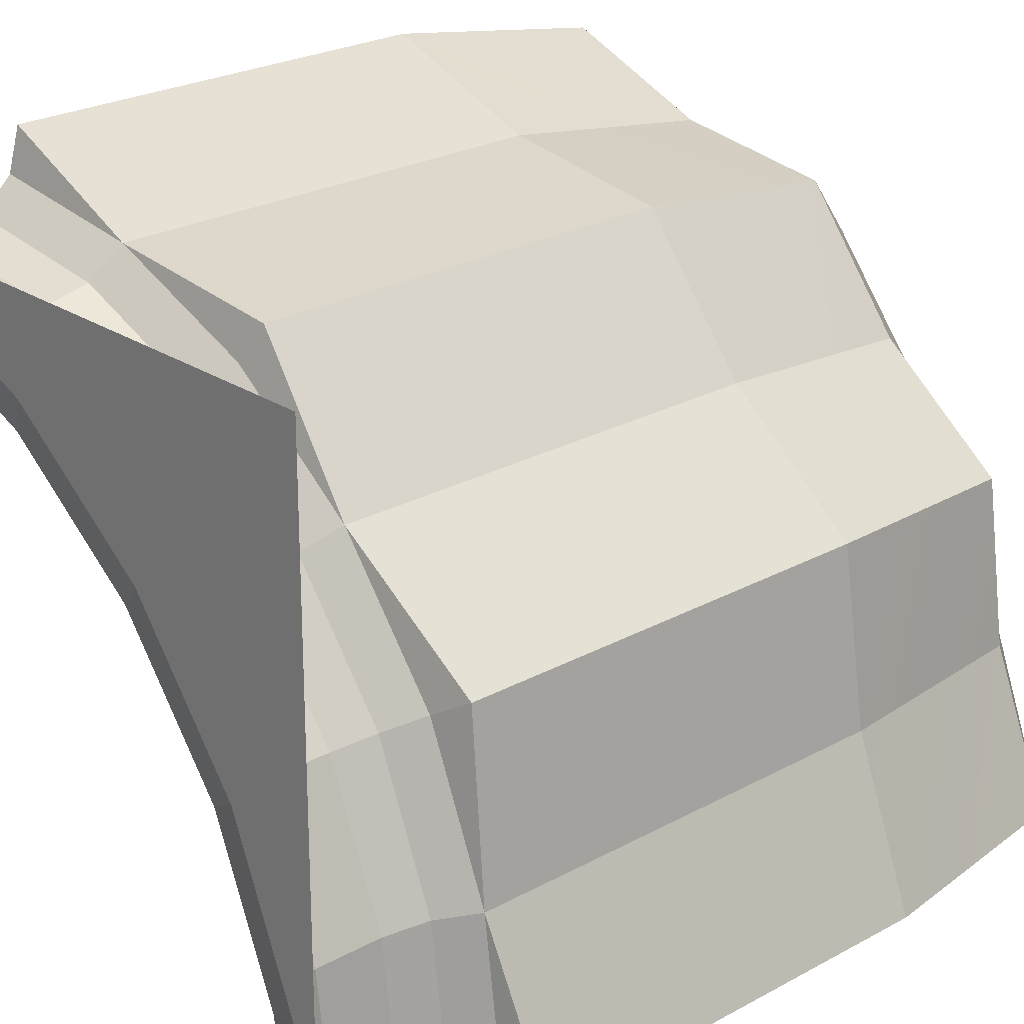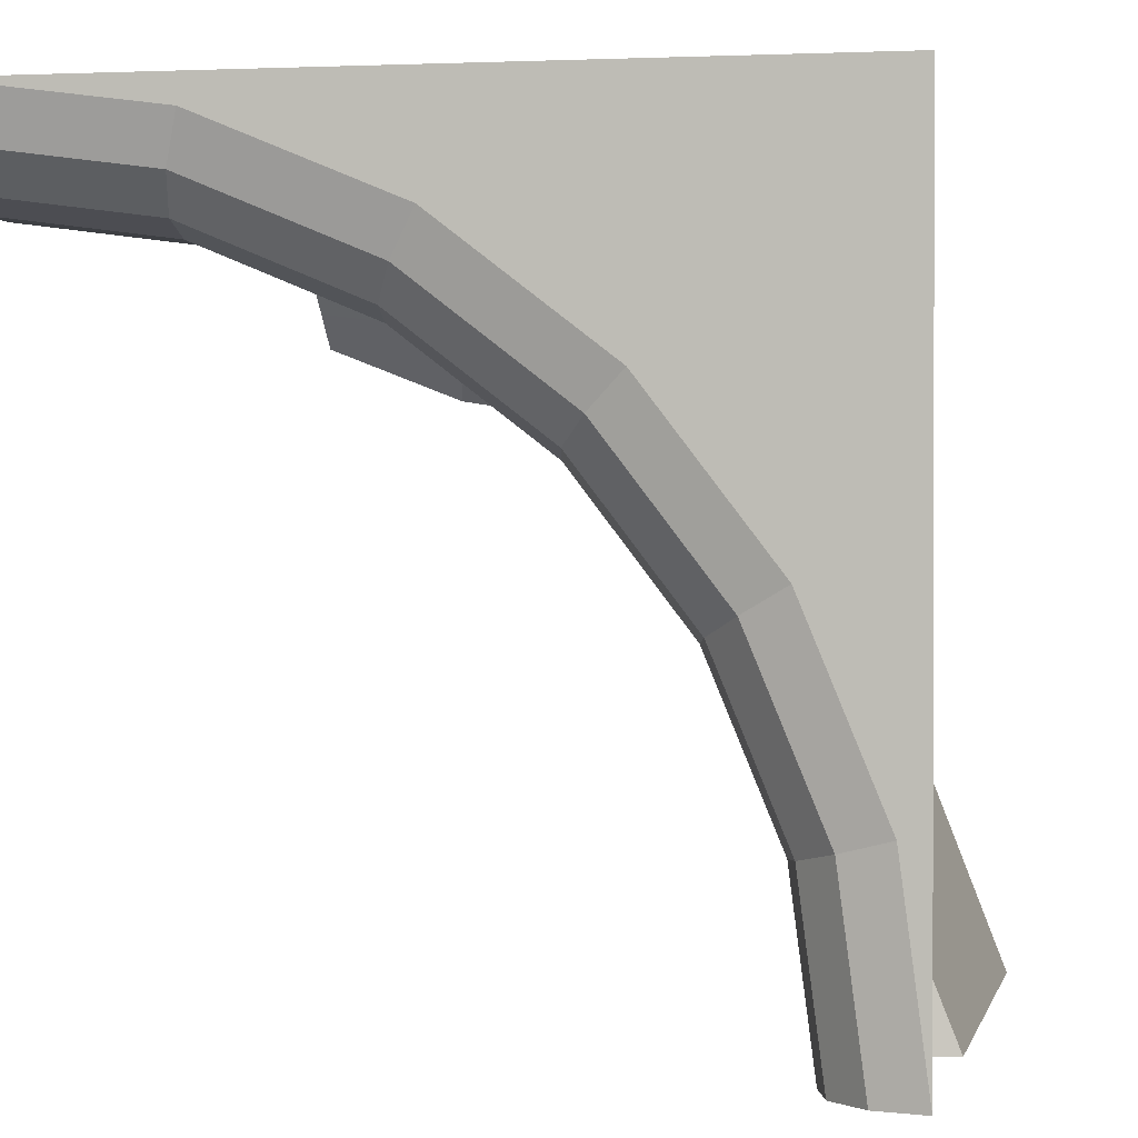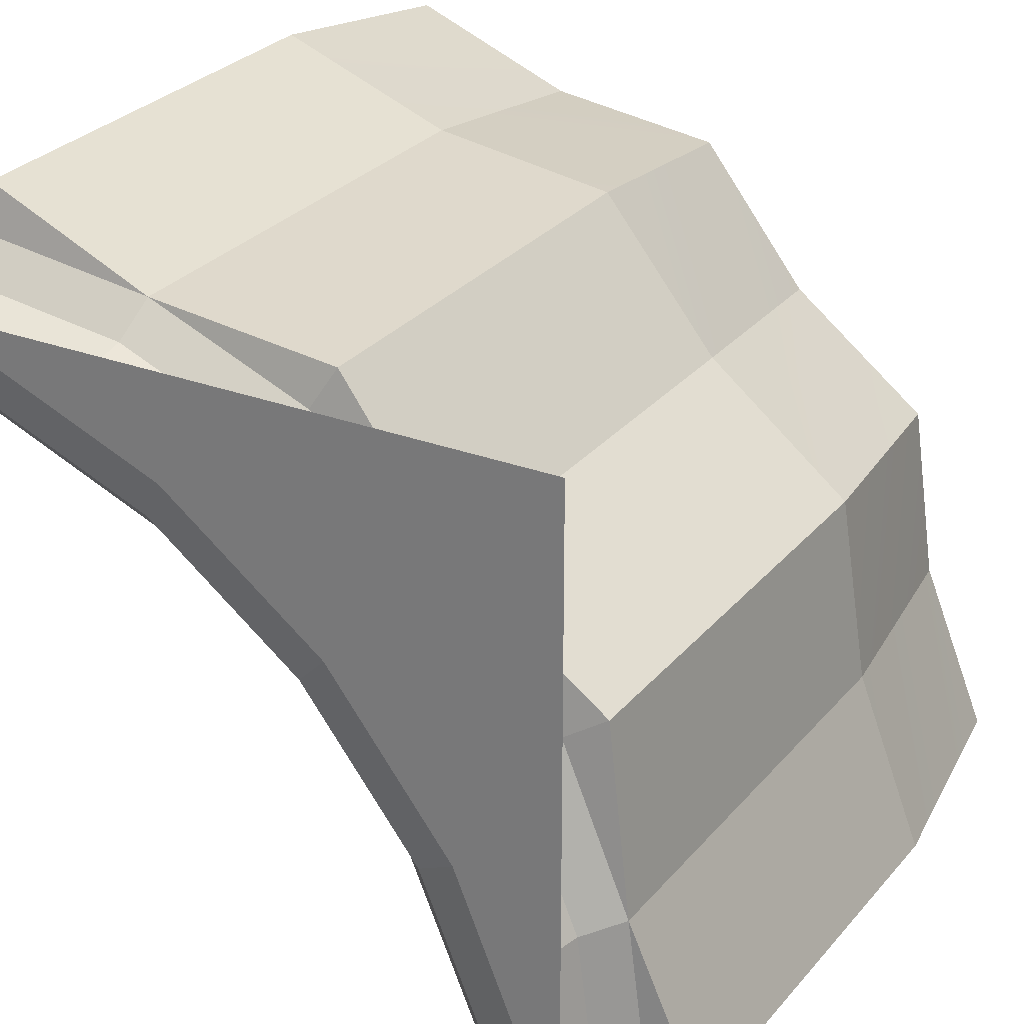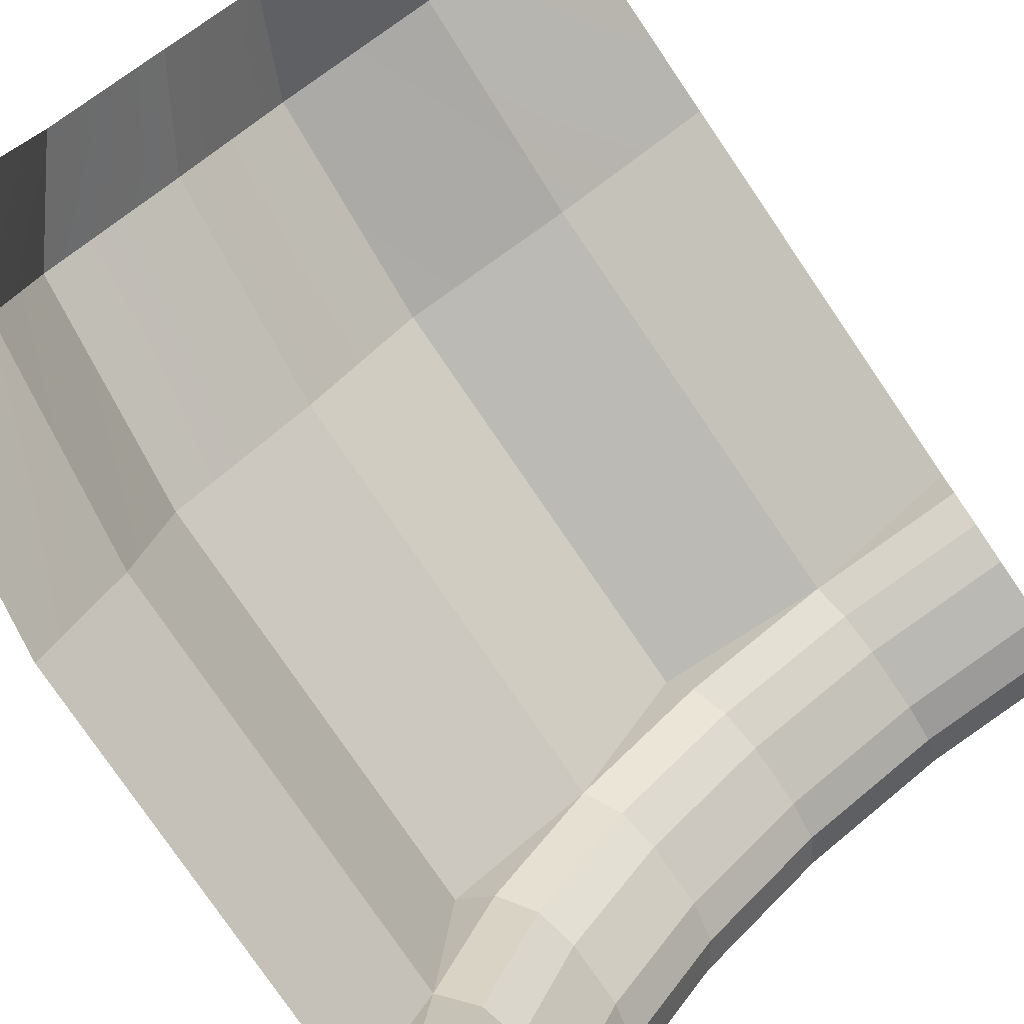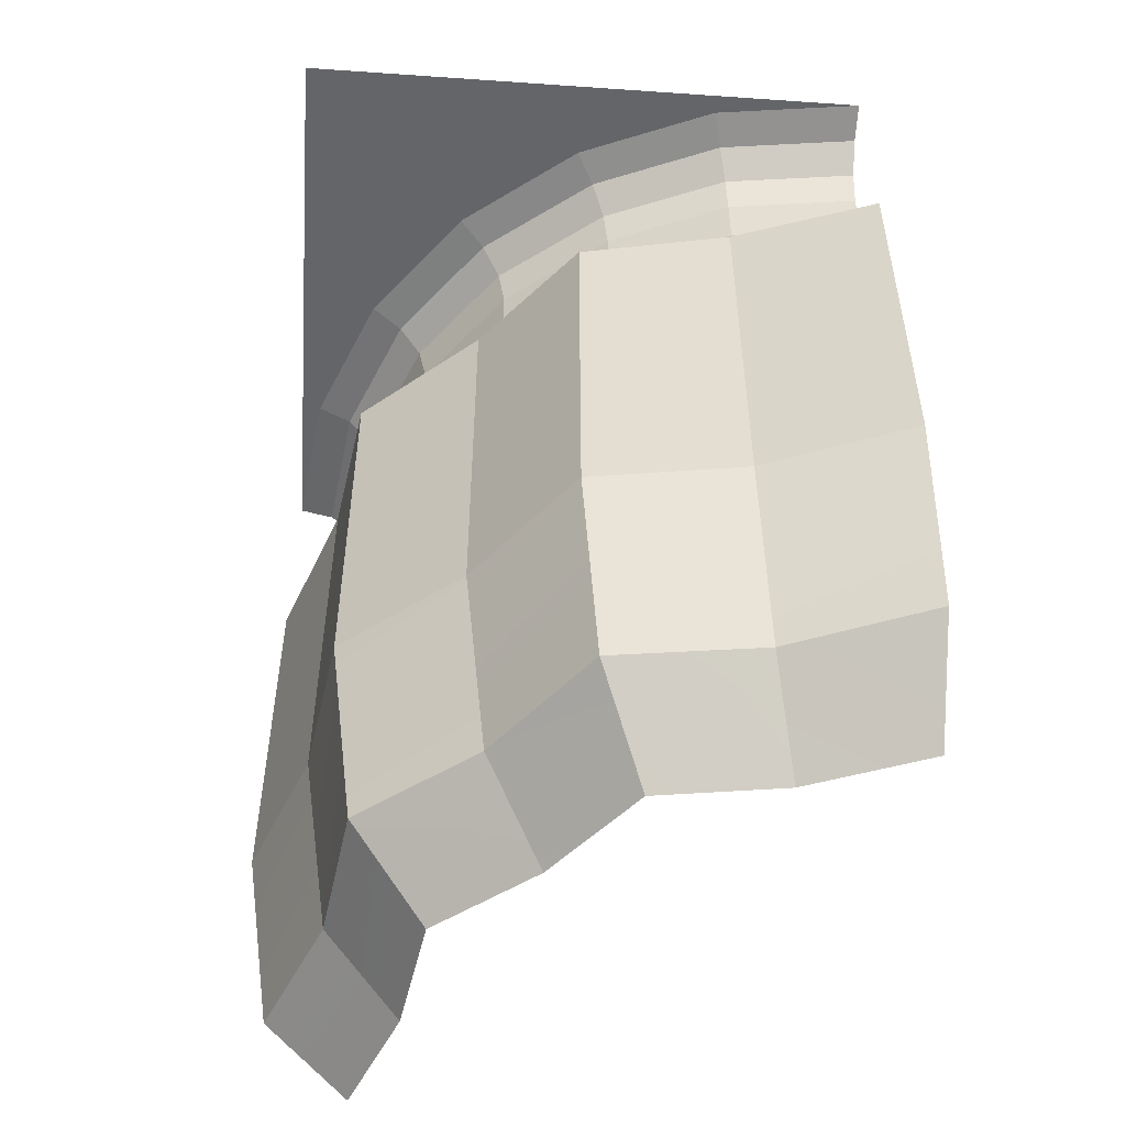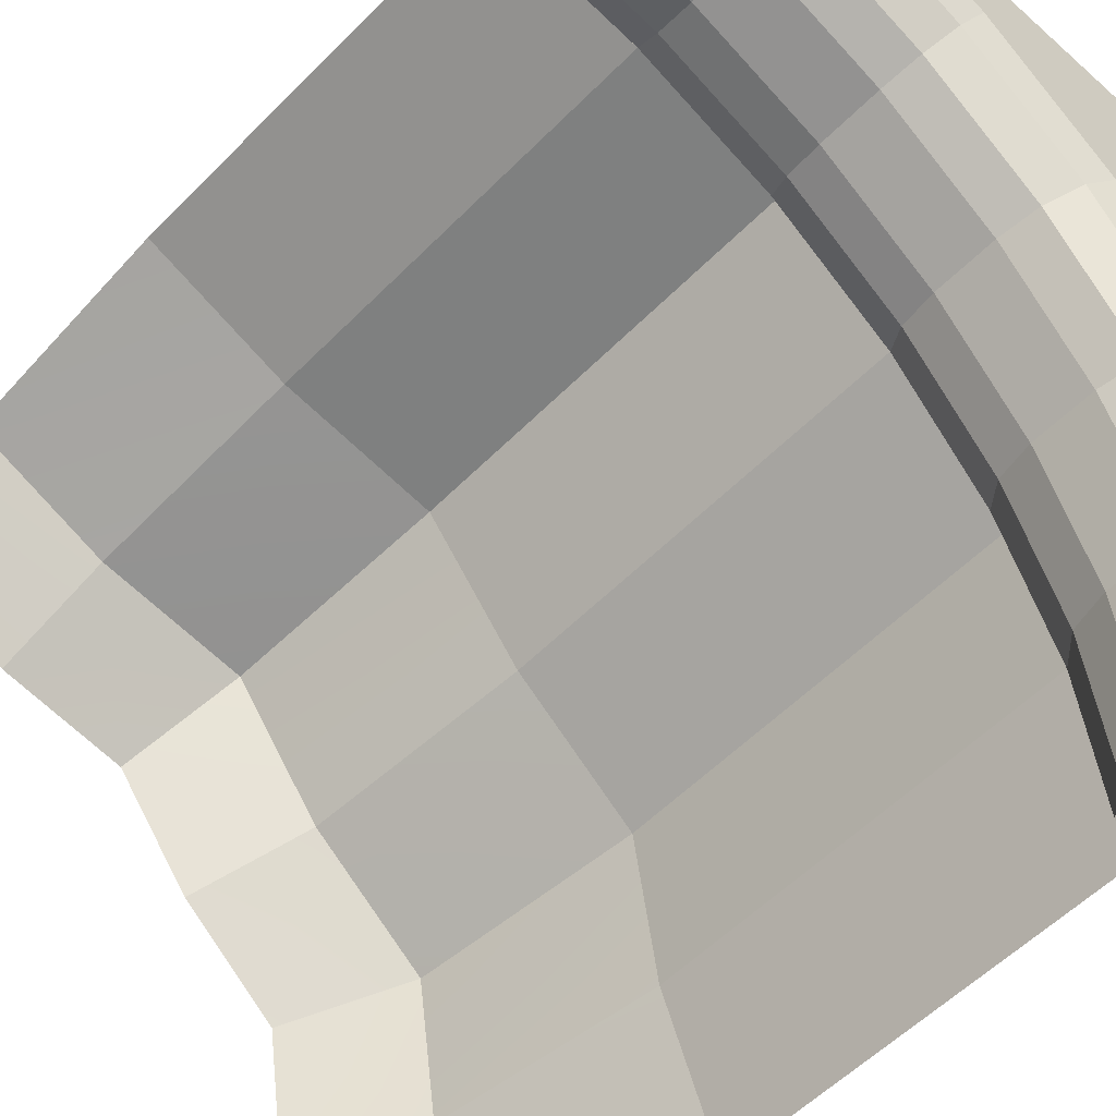
<metadata>
{"format":"obj","ext":"obj","renderer":"f3d","projection":"perspective","resolution":1024,"background":"white","views":[{"elev":24.1,"azim":-132.6,"up":"+Z"},{"elev":1.0,"azim":-168.6,"up":"+Z"},{"elev":27.2,"azim":-149.6,"up":"+Z"},{"elev":-78.2,"azim":34.3,"up":"+Z"},{"elev":-51.4,"azim":-4.3,"up":"+Y"},{"elev":-54.9,"azim":136.8,"up":"+Z"}]}
</metadata>
<code>
o Grass
g Grass
v 1.015 3.467 0.3111
v 1.038 3.375 0.2227
v 0.6083 3.375 0.04455
v 0.5625 3.467 0.1238
v 0.2389 3.375 -0.2389
v 0.1742 3.467 -0.1742
v -0.04455 3.375 -0.6083
v -0.1238 3.467 -0.5625
v -0.2227 3.375 -1.038
v -0.3111 3.467 -1.015
v -0.2835 3.375 -1.5
v -0.375 3.467 -1.5
v -0.4319 3.5 -0.9824
v -0.5 3.5 -1.5
v -0.2321 3.5 -0.5
v 0.08579 3.5 -0.08579
v 0.5 3.5 0.2321
v 0.9824 3.5 0.4319
v 1.5 3.5 0.5
v -0.5 3.5 0.5
v 1.5 3.467 0.375
v -0.1904 3.25 -1.047
v -0.25 3.25 -1.5
v -0.1904 3.05 -1.047
v -0.25 3.05 -1.5
v -0.01554 3.25 -0.625
v -0.01554 3.05 -0.625
v 0.2626 3.25 -0.2626
v 0.2626 3.05 -0.2626
v 0.625 3.25 0.01554
v 0.625 3.05 0.01554
v 1.047 3.25 0.1904
v 1.047 3.05 0.1904
v 1.5 3.25 0.25
v 1.5 3.05 0.25
v 1.038 2.925 0.2227
v 1.5 2.925 0.2835
v 1.015 2.833 0.3111
v 1.5 2.833 0.375
v 1.5 2.8 0.5
v 0.5625 2.833 0.1238
v 0.6083 2.925 0.04455
v 0.1742 2.833 -0.1742
v 0.2389 2.925 -0.2389
v -0.1238 2.833 -0.5625
v -0.04455 2.925 -0.6083
v -0.3111 2.833 -1.015
v -0.2227 2.925 -1.038
v -0.375 2.833 -1.5
v -0.2835 2.925 -1.5
v -0.5 2.8 -1.5
v -0.2321 2.8 -0.5
v 0.5 2.8 0.2321
v 1.5 3.375 0.2835
f 1 2 3
f 1 3 4
f 4 3 5
f 4 5 6
f 6 5 7
f 6 7 8
f 8 7 9
f 8 9 10
f 10 9 11
f 10 11 12
f 13 10 12
f 13 12 14
f 13 14 20
f 20 19 18
f 18 17 20
f 17 16 20
f 16 15 20
f 15 13 20
f 1 18 19
f 1 19 21
f 9 22 23
f 9 23 11
f 22 24 23
f 24 25 23
f 26 27 22
f 27 24 22
f 28 29 26
f 29 27 26
f 30 31 28
f 31 29 28
f 32 33 30
f 33 31 30
f 33 32 35
f 32 34 35
f 36 33 35
f 36 35 37
f 38 36 37
f 38 37 39
f 39 40 38
f 36 38 42
f 38 41 42
f 42 41 44
f 41 43 44
f 44 43 46
f 43 45 46
f 46 45 48
f 45 47 48
f 48 47 50
f 47 49 50
f 49 47 51
f 45 52 47
f 45 43 52
f 41 53 43
f 41 38 53
f 32 2 34
f 2 54 34
f 33 36 31
f 36 42 31
f 31 42 29
f 42 44 29
f 29 44 27
f 44 46 27
f 27 46 24
f 46 48 24
f 24 48 25
f 48 50 25
f 15 8 10
f 15 10 13
f 7 26 22
f 7 22 9
f 16 6 8
f 16 8 15
f 5 28 26
f 5 26 7
f 17 4 6
f 17 6 16
f 3 30 28
f 3 28 5
f 18 1 4
f 18 4 17
f 2 1 21
f 2 21 54
f 2 32 30
f 2 30 3
o Rock
g Rock
v -0.5 1.5 -1.5
v -0.3111 1.5 -1.015
v -0.3111 2.833 -1.015
v -0.5 2.8 -1.5
v -0.205 0.7929 -1.043
v -0.3902 0.7929 -1.5
v -0.2321 1.5 -0.5
v -0.1369 0.7929 -0.5549
v 0.1742 1.5 -0.1742
v 0.2518 0.7929 -0.2518
v 0.5 1.5 0.2321
v 0.5549 0.7929 0.1369
v 1.015 1.5 0.3111
v 1.043 0.7929 0.205
v 1.5 1.5 0.5
v 1.5 0.7929 0.3902
v 1.112 0.5 -0.05111
v 1.5 0.5 0.1
v 1.5 2.8 0.5
v 1.015 2.833 0.3111
v 0.5 2.8 0.2321
v 0.7 0.5 -0.1144
v 0.1742 2.833 -0.1742
v 0.4393 0.5 -0.4393
v -0.2321 2.8 -0.5
v 0.1144 0.5 -0.7
v 0.05111 0.5 -1.112
v -0.1 0.5 -1.5
f 58 57 56
f 58 56 55
f 56 59 60
f 56 60 55
f 61 62 56
f 62 59 56
f 63 64 62
f 63 62 61
f 65 66 63
f 66 64 63
f 67 68 66
f 67 66 65
f 68 67 70
f 67 69 70
f 71 68 72
f 68 70 72
f 74 73 67
f 73 69 67
f 75 74 67
f 75 67 65
f 68 71 76
f 68 76 66
f 77 75 63
f 75 65 63
f 66 76 64
f 76 78 64
f 79 77 63
f 79 63 61
f 64 78 80
f 64 80 62
f 62 80 59
f 80 81 59
f 59 81 82
f 59 82 60
f 57 79 56
f 79 61 56

</code>
